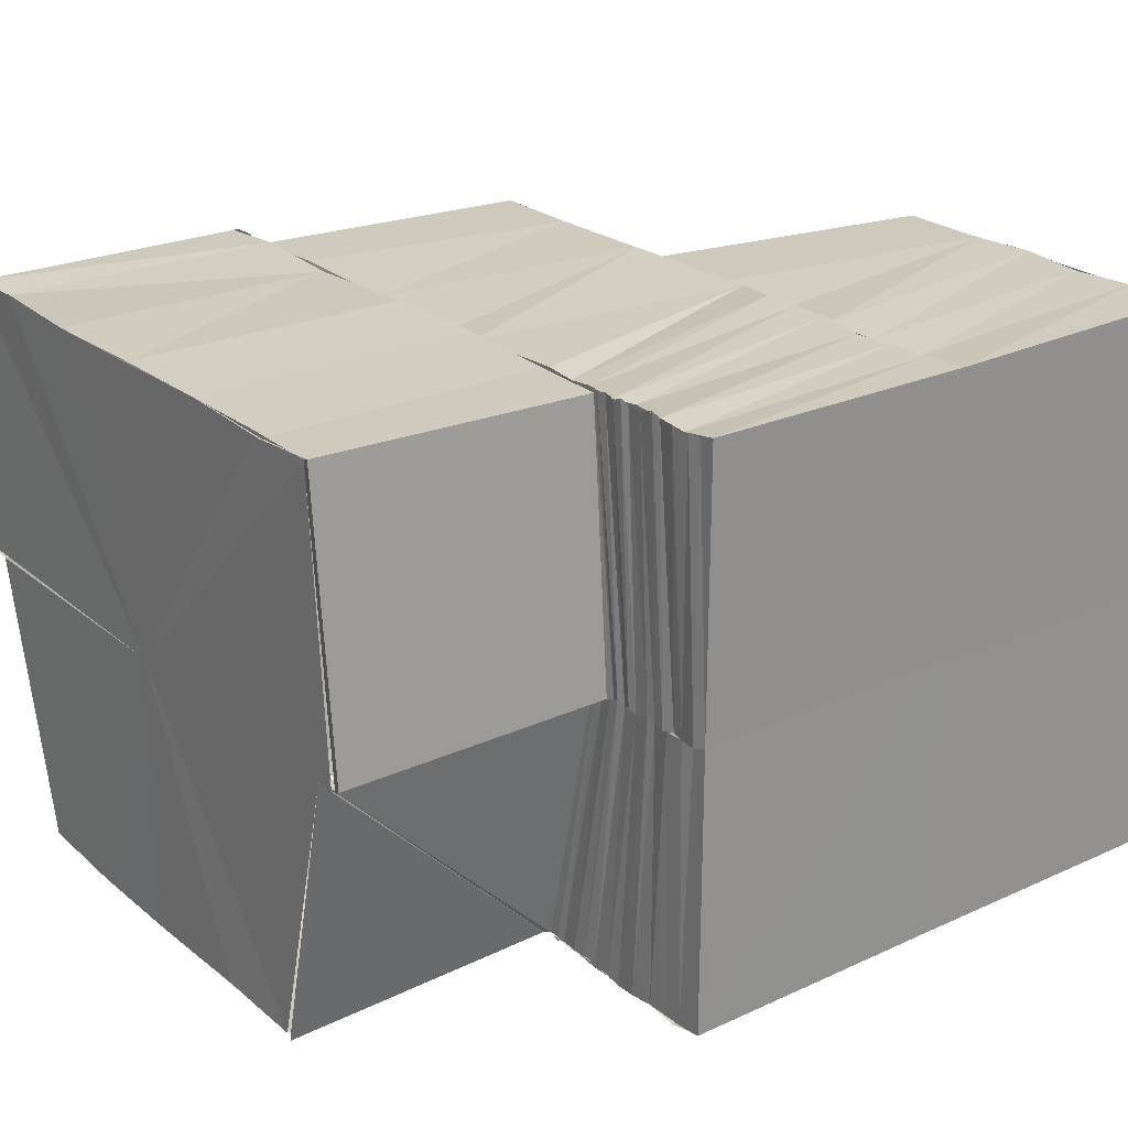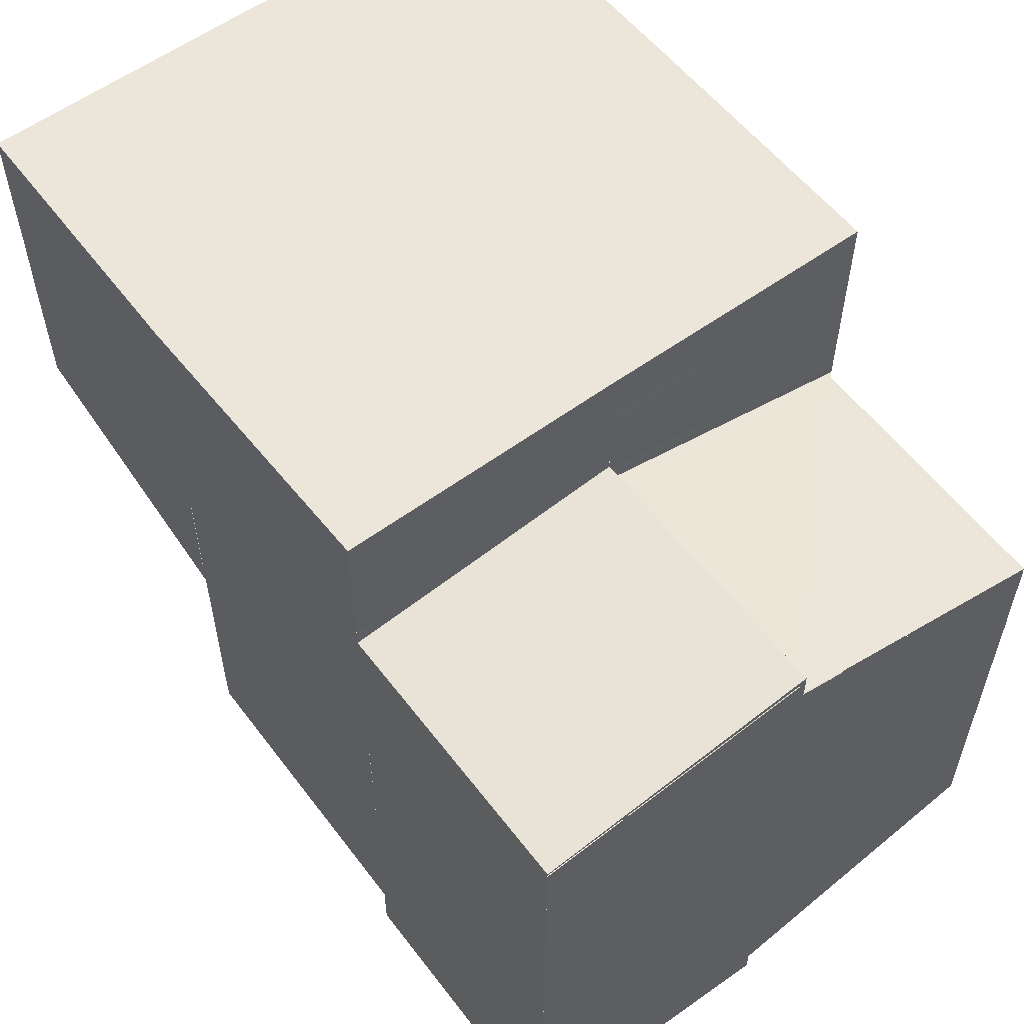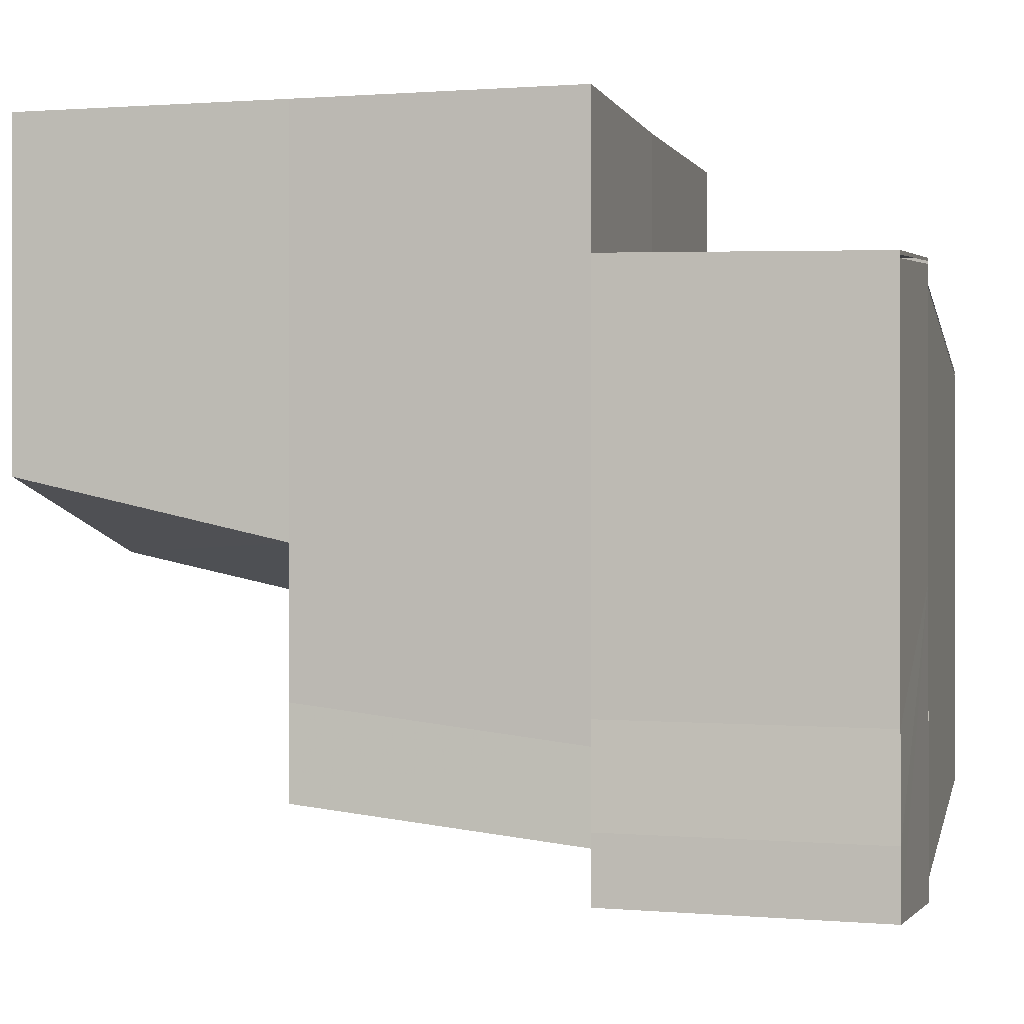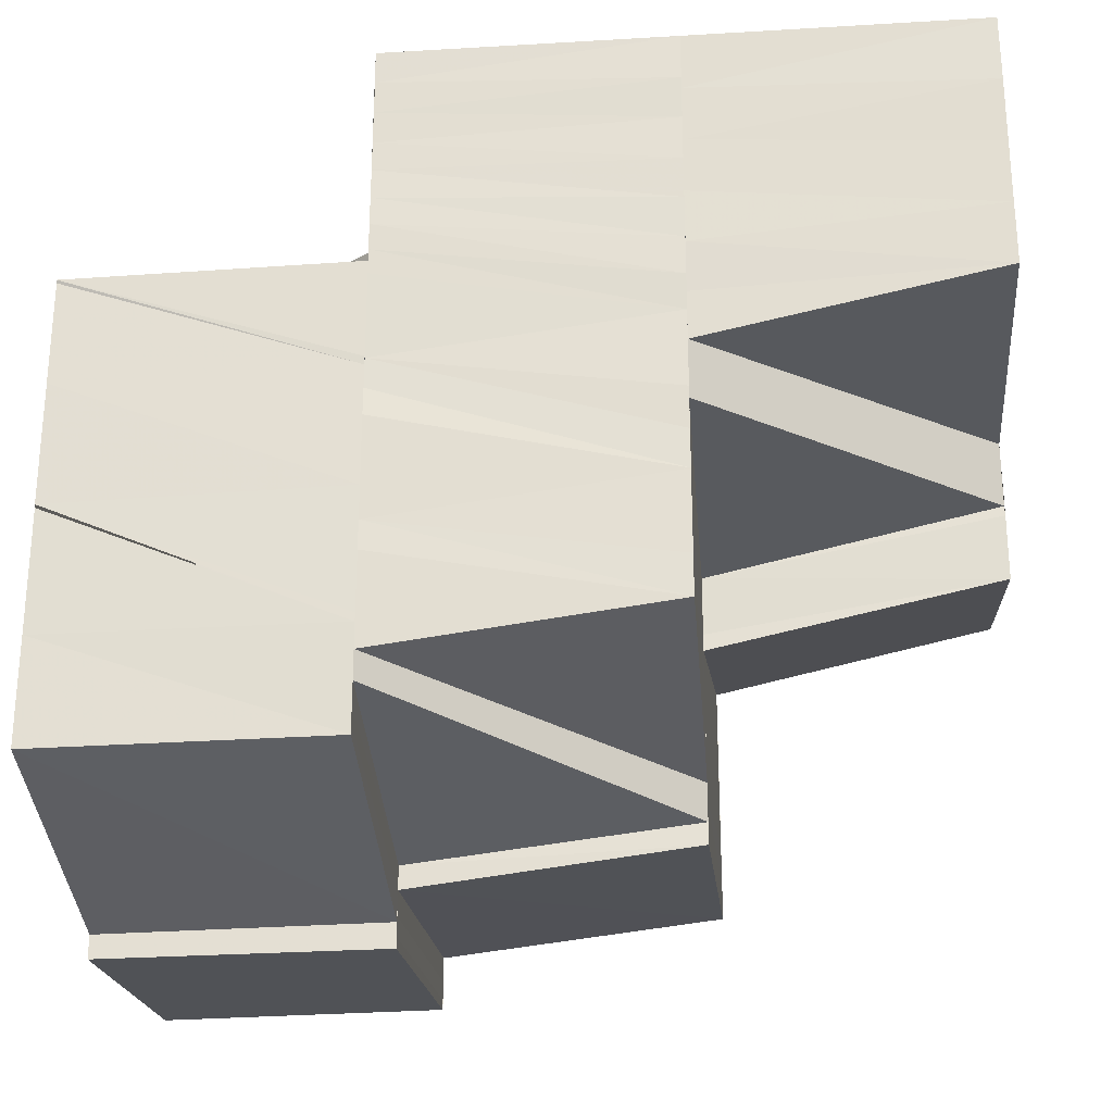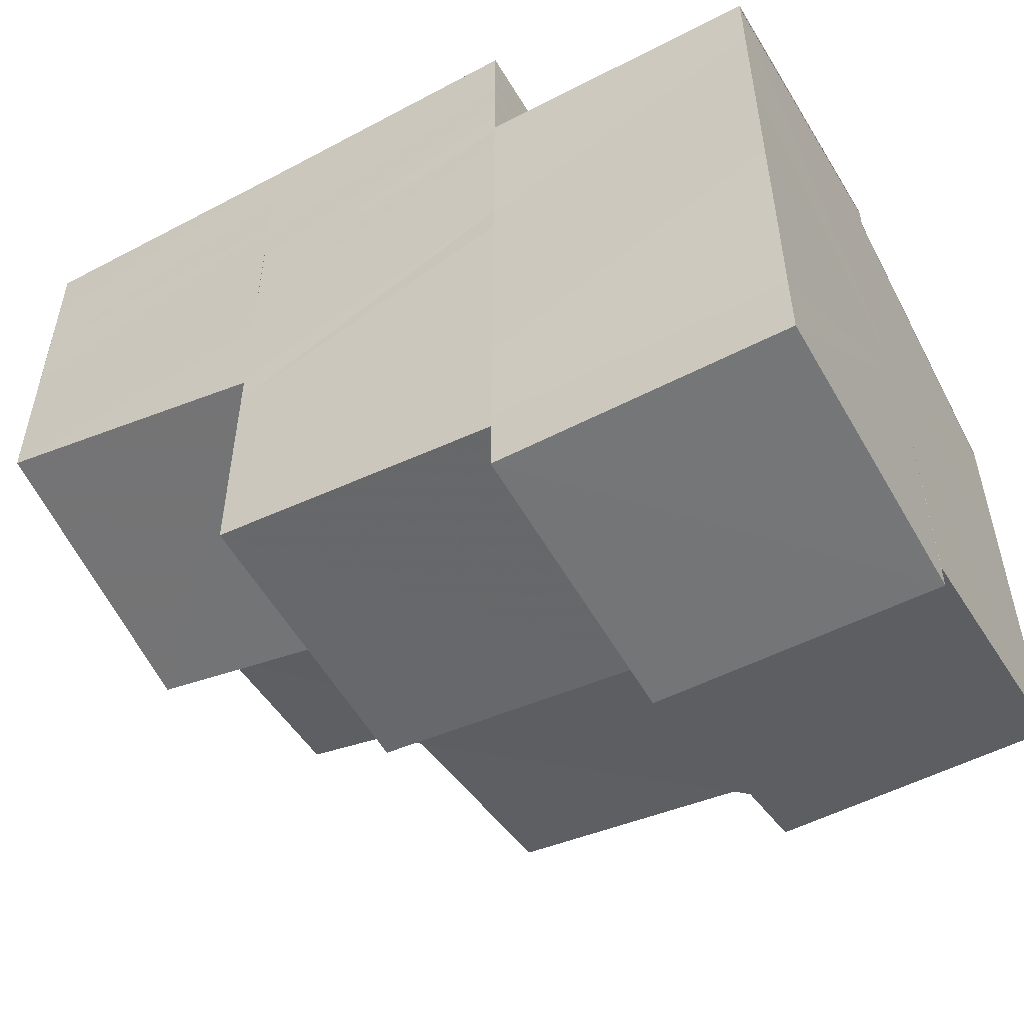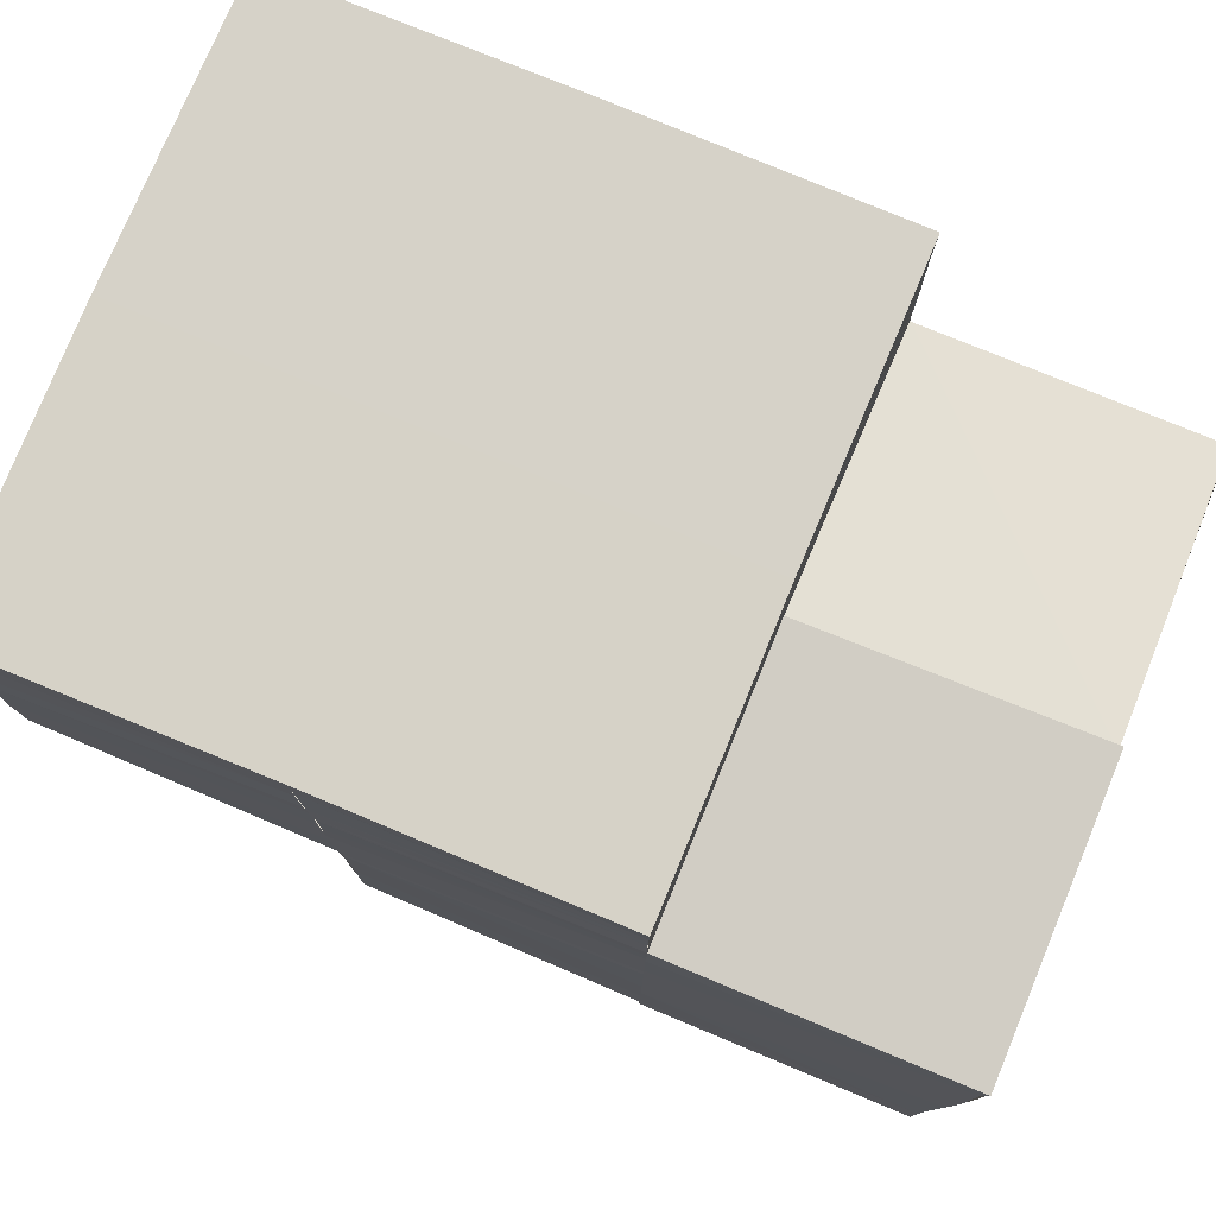
<metadata>
{"format":"obj","ext":"obj","renderer":"f3d","projection":"perspective","resolution":1024,"background":"white","views":[{"elev":24.0,"azim":-37.3,"up":"+Y"},{"elev":56.7,"azim":-127.3,"up":"+Z"},{"elev":-0.2,"azim":-165.0,"up":"+Z"},{"elev":-25.7,"azim":5.3,"up":"+Z"},{"elev":-53.0,"azim":-150.5,"up":"+Z"},{"elev":78.3,"azim":-157.6,"up":"+Z"}]}
</metadata>
<code>
o 30679
v 2201 1913 7.908
v 2201 1913 7.905
v 2201 1913 7.908
v 2201 1913 7.908
v 2201 1913 7.906
v 2201 1913 7.906
v 2201 1913 7.908
v 2201 1913 7.903
v 2201 1913 7.903
v 2201 1913 7.9
v 2201 1913 7.9
v 2201 1913 7.898
v 2201 1913 7.898
v 2201 1913 7.895
v 2201 1913 7.896
v 2201 1913 7.896
v 2201 1913 7.894
v 2201 1913 7.891
v 2201 1913 7.893
v 2201 1913 7.894
v 2201 1913 7.893
v 2201 1913 7.891
v 2201 1913 7.895
v 2201 1913 7.897
v 2201 1913 7.899
v 2201 1913 7.9
v 2201 1913 7.902
v 2201 1913 7.901
v 2201 1913 7.904
v 2201 1913 7.903
v 2201 1913 7.906
v 2201 1913 7.906
v 2201 1913 7.908
v 2201 1913 7.908
v 2201 1913 7.907
v 2201 1913 7.908
v 2201 1913 7.907
v 2201 1913 7.908
v 2201 1913 7.905
v 2201 1913 7.906
v 2201 1913 7.903
v 2201 1913 7.905
v 2201 1913 7.902
v 2201 1913 7.904
v 2201 1913 7.901
v 2201 1913 7.903
v 2201 1913 7.899
v 2201 1913 7.902
v 2201 1913 7.898
v 2201 1913 7.901
v 2201 1913 7.897
v 2201 1913 7.894
v 2201 1913 7.892
v 2201 1913 7.896
v 2201 1913 7.891
v 2201 1913 7.888
v 2201 1913 7.887
v 2201 1913 7.885
v 2201 1913 7.885
v 2201 1913 7.884
v 2201 1913 7.884
v 2201 1913 7.886
v 2201 1913 7.886
v 2201 1913 7.884
v 2201 1913 7.888
v 2201 1913 7.887
v 2201 1913 7.89
v 2201 1913 7.889
v 2201 1913 7.891
v 2201 1913 7.891
v 2201 1913 7.885
v 2201 1913 7.884
v 2201 1913 7.883
v 2201 1913 7.884
v 2201 1913 7.886
v 2201 1913 7.884
v 2201 1913 7.887
v 2201 1913 7.886
v 2201 1913 7.886
v 2201 1913 7.888
v 2201 1913 7.886
v 2201 1913 7.89
v 2201 1913 7.888
v 2201 1913 7.891
v 2201 1913 7.888
v 2201 1913 7.89
v 2201 1913 7.895
v 2201 1913 7.892
v 2201 1913 7.89
v 2201 1913 7.896
v 2201 1913 7.894
v 2201 1913 7.897
v 2201 1913 7.895
v 2201 1913 7.898
v 2201 1913 7.9
v 2201 1913 7.901
v 2201 1913 7.899
v 2201 1913 7.902
v 2201 1913 7.901
v 2201 1913 7.903
v 2201 1913 7.902
v 2201 1913 7.904
v 2201 1913 7.903
v 2201 1913 7.905
v 2201 1913 7.905
v 2201 1913 7.906
v 2201 1913 7.907
v 2201 1913 7.907
v 2201 1913 7.908
v 2201 1913 7.908
v 2201 1913 7.908
v 2201 1913 7.906
v 2201 1913 7.908
v 2201 1913 7.906
v 2201 1913 7.908
v 2201 1913 7.904
v 2201 1913 7.903
v 2201 1913 7.906
v 2201 1913 7.906
v 2201 1913 7.908
v 2201 1913 7.903
v 2201 1913 7.902
v 2201 1913 7.901
v 2201 1913 7.903
v 2201 1913 7.903
v 2201 1913 7.901
v 2201 1913 7.9
v 2201 1913 7.899
v 2201 1913 7.901
v 2201 1913 7.9
v 2201 1913 7.899
v 2201 1913 7.899
v 2201 1913 7.897
v 2201 1913 7.899
v 2201 1913 7.898
v 2201 1913 7.897
v 2201 1913 7.897
v 2201 1913 7.896
v 2201 1913 7.895
v 2201 1913 7.894
v 2201 1913 7.896
v 2201 1913 7.893
v 2201 1913 7.891
v 2201 1913 7.894
v 2201 1913 7.893
v 2201 1913 7.895
v 2201 1913 7.891
v 2201 1913 7.891
v 2201 1913 7.891
v 2201 1913 7.89
v 2201 1913 7.888
v 2201 1913 7.888
v 2201 1913 7.886
v 2201 1913 7.89
v 2201 1913 7.908
v 2201 1913 7.908
v 2201 1913 7.908
v 2201 1913 7.908
v 2201 1913 7.908
v 2201 1913 7.907
v 2201 1913 7.907
v 2201 1913 7.906
v 2201 1913 7.907
v 2201 1913 7.906
v 2201 1913 7.906
v 2201 1913 7.905
v 2201 1913 7.906
v 2201 1913 7.905
v 2201 1913 7.905
v 2201 1913 7.904
v 2201 1913 7.905
v 2201 1913 7.904
v 2201 1913 7.905
v 2201 1913 7.904
v 2201 1913 7.904
v 2201 1913 7.903
v 2201 1913 7.904
v 2201 1913 7.903
v 2201 1913 7.904
v 2201 1913 7.903
v 2201 1913 7.903
v 2201 1913 7.904
v 2201 1913 7.903
v 2201 1913 7.903
v 2201 1913 7.903
v 2201 1913 7.903
v 2201 1913 7.902
v 2201 1913 7.903
v 2201 1913 7.903
v 2201 1913 7.903
v 2201 1913 7.902
v 2201 1913 7.9
v 2201 1913 7.9
v 2201 1913 7.897
v 2201 1913 7.897
v 2201 1913 7.903
v 2201 1913 7.901
v 2201 1913 7.9
v 2201 1913 7.9
v 2201 1913 7.9
v 2201 1913 7.896
v 2201 1913 7.892
v 2201 1913 7.892
v 2201 1913 7.888
v 2201 1913 7.888
v 2201 1913 7.888
v 2201 1913 7.884
v 2201 1913 7.892
v 2201 1913 7.888
v 2201 1913 7.884
v 2201 1913 7.892
v 2201 1913 7.882
v 2201 1913 7.882
v 2201 1913 7.882
v 2201 1913 7.881
v 2201 1913 7.881
v 2201 1913 7.881
v 2201 1913 7.902
v 2201 1913 7.9
v 2201 1913 7.882
v 2201 1913 7.882
v 2201 1913 7.883
v 2201 1913 7.882
v 2201 1913 7.884
v 2201 1913 7.883
v 2201 1913 7.884
v 2201 1913 7.881
v 2201 1913 7.882
v 2201 1913 7.882
v 2201 1913 7.884
v 2201 1913 7.884
v 2201 1913 7.884
v 2201 1913 7.888
v 2201 1913 7.888
v 2201 1913 7.881
v 2201 1913 7.881
v 2201 1913 7.882
v 2201 1913 7.882
v 2201 1913 7.882
v 2201 1913 7.902
v 2201 1913 7.903
v 2201 1913 7.9
v 2201 1913 7.896
v 2201 1913 7.892
v 2201 1913 7.888
v 2201 1913 7.892
v 2201 1913 7.892
v 2201 1913 7.897
v 2201 1913 7.896
v 2201 1913 7.9
v 2201 1913 7.9
v 2201 1913 7.903
v 2201 1913 7.903
v 2201 1913 7.903
v 2201 1913 7.9
v 2201 1913 7.896
v 2201 1913 7.892
v 2201 1913 7.907
v 2201 1913 7.908
v 2201 1913 7.907
v 2201 1913 7.906
v 2201 1913 7.906
v 2201 1913 7.906
v 2201 1913 7.906
v 2201 1913 7.905
v 2201 1913 7.905
v 2201 1913 7.904
v 2201 1913 7.905
v 2201 1913 7.904
v 2201 1913 7.904
v 2201 1913 7.903
v 2201 1913 7.904
v 2201 1913 7.902
v 2201 1913 7.904
v 2201 1913 7.902
v 2201 1913 7.903
v 2201 1913 7.901
v 2201 1913 7.903
v 2201 1913 7.901
v 2201 1913 7.903
v 2201 1913 7.901
v 2201 1913 7.884
v 2201 1913 7.883
v 2201 1913 7.885
v 2201 1913 7.884
v 2201 1913 7.885
v 2201 1913 7.903
v 2201 1913 7.903
v 2201 1913 7.904
v 2201 1913 7.903
v 2201 1913 7.904
v 2201 1913 7.903
v 2201 1913 7.903
v 2201 1913 7.901
v 2201 1913 7.886
v 2201 1913 7.885
v 2201 1913 7.884
v 2201 1913 7.883
v 2201 1913 7.885
v 2201 1913 7.882
v 2201 1913 7.884
v 2201 1913 7.882
v 2201 1913 7.902
v 2201 1913 7.9
v 2201 1913 7.9
v 2201 1913 7.884
v 2201 1913 7.884
v 2201 1913 7.882
v 2201 1913 7.908
v 2201 1913 7.908
v 2201 1913 7.908
v 2201 1913 7.908
v 2201 1913 7.908
v 2201 1913 7.908
v 2201 1913 7.908
v 2201 1913 7.908
v 2201 1913 7.908
f 1 2 3
f 4 5 1
f 2 6 7
f 2 8 6
f 8 9 6
f 8 10 9
f 10 11 9
f 10 12 11
f 12 13 11
f 12 14 13
f 14 15 13
f 16 17 14
f 17 18 19
f 19 20 15
f 21 22 20
f 23 21 15
f 15 20 24
f 15 24 25
f 25 24 26
f 25 26 27
f 28 25 27
f 28 27 29
f 30 28 29
f 30 29 31
f 32 30 31
f 32 31 33
f 3 32 34
f 34 35 36
f 35 37 38
f 35 39 37
f 39 40 37
f 39 41 40
f 41 42 40
f 41 43 42
f 43 44 42
f 43 45 44
f 45 46 44
f 45 47 46
f 47 48 46
f 47 49 48
f 49 50 48
f 49 51 50
f 52 51 49
f 52 53 51
f 53 54 51
f 53 55 54
f 56 55 53
f 56 57 55
f 58 57 56
f 59 60 57
f 61 59 62
f 63 64 62
f 63 62 65
f 66 63 65
f 66 65 67
f 68 66 67
f 68 67 69
f 70 68 69
f 70 69 20
f 71 72 64
f 72 73 74
f 75 76 71
f 77 71 78
f 77 79 71
f 80 77 81
f 82 77 83
f 84 82 83
f 84 85 86
f 87 84 88
f 88 84 89
f 90 87 88
f 90 88 91
f 92 90 91
f 92 91 93
f 94 92 93
f 95 92 94
f 96 95 94
f 96 94 97
f 98 96 97
f 98 97 99
f 100 98 99
f 100 99 101
f 102 100 101
f 102 101 103
f 104 102 103
f 104 103 105
f 106 104 105
f 106 105 107
f 108 106 107
f 108 107 109
f 110 108 111
f 111 112 113
f 112 114 115
f 116 117 114
f 112 116 118
f 118 119 120
f 5 121 119
f 122 123 117
f 116 122 124
f 124 125 119
f 121 126 125
f 127 128 123
f 122 127 129
f 129 130 125
f 126 131 130
f 132 133 128
f 127 132 134
f 134 135 130
f 131 136 135
f 137 138 135
f 137 139 138
f 139 140 141
f 142 143 140
f 139 142 144
f 144 145 146
f 147 148 145
f 142 149 147
f 149 150 147
f 149 89 150
f 89 151 150
f 152 153 151
f 154 152 151
f 36 155 156
f 156 157 110
f 155 158 159
f 155 160 158
f 160 161 158
f 160 162 161
f 162 163 161
f 162 164 163
f 164 165 163
f 164 166 165
f 166 167 165
f 166 168 167
f 168 169 167
f 168 170 169
f 170 171 169
f 170 172 171
f 172 173 171
f 172 174 173
f 174 175 173
f 174 176 175
f 176 177 175
f 176 178 177
f 178 179 177
f 178 180 179
f 181 182 179
f 182 183 184
f 185 186 184
f 187 188 185
f 189 187 190
f 186 191 192
f 191 193 192
f 192 193 194
f 193 195 194
f 196 192 197
f 198 199 195
f 200 201 195
f 195 201 202
f 201 203 202
f 202 203 204
f 203 205 204
f 205 206 207
f 208 209 205
f 209 210 207
f 208 209 211
f 209 210 211
f 210 212 211
f 210 212 213
f 213 214 215
f 214 216 217
f 218 219 211
f 220 215 221
f 220 221 222
f 223 220 222
f 223 222 224
f 225 223 226
f 227 228 221
f 228 229 230
f 229 231 230
f 230 232 233
f 231 234 233
f 231 234 211
f 229 231 211
f 235 229 211
f 236 235 237
f 235 238 239
f 240 241 211
f 242 240 211
f 243 242 211
f 244 243 211
f 245 244 211
f 233 245 246
f 233 246 247
f 247 246 248
f 246 249 248
f 248 249 250
f 248 250 251
f 251 250 252
f 251 253 254
f 255 256 211
f 256 257 211
f 157 258 259
f 157 260 258
f 260 261 258
f 260 262 261
f 262 263 261
f 262 264 263
f 264 265 263
f 264 266 265
f 266 267 265
f 266 268 267
f 268 269 267
f 268 270 269
f 270 271 269
f 270 272 271
f 272 273 271
f 272 274 273
f 274 275 273
f 274 276 275
f 276 277 275
f 276 278 277
f 278 279 277
f 278 184 279
f 280 281 279
f 282 283 284
f 283 285 286
f 287 288 289
f 288 290 291
f 292 293 294
f 295 296 297
f 296 298 72
f 296 299 298
f 299 300 298
f 299 207 300
f 301 302 300
f 303 304 305
f 306 307 308
f 309 310 311
f 310 312 311
f 313 309 311
f 312 314 311
f 315 313 311
f 314 316 311
f 317 315 311
f 316 317 311

</code>
